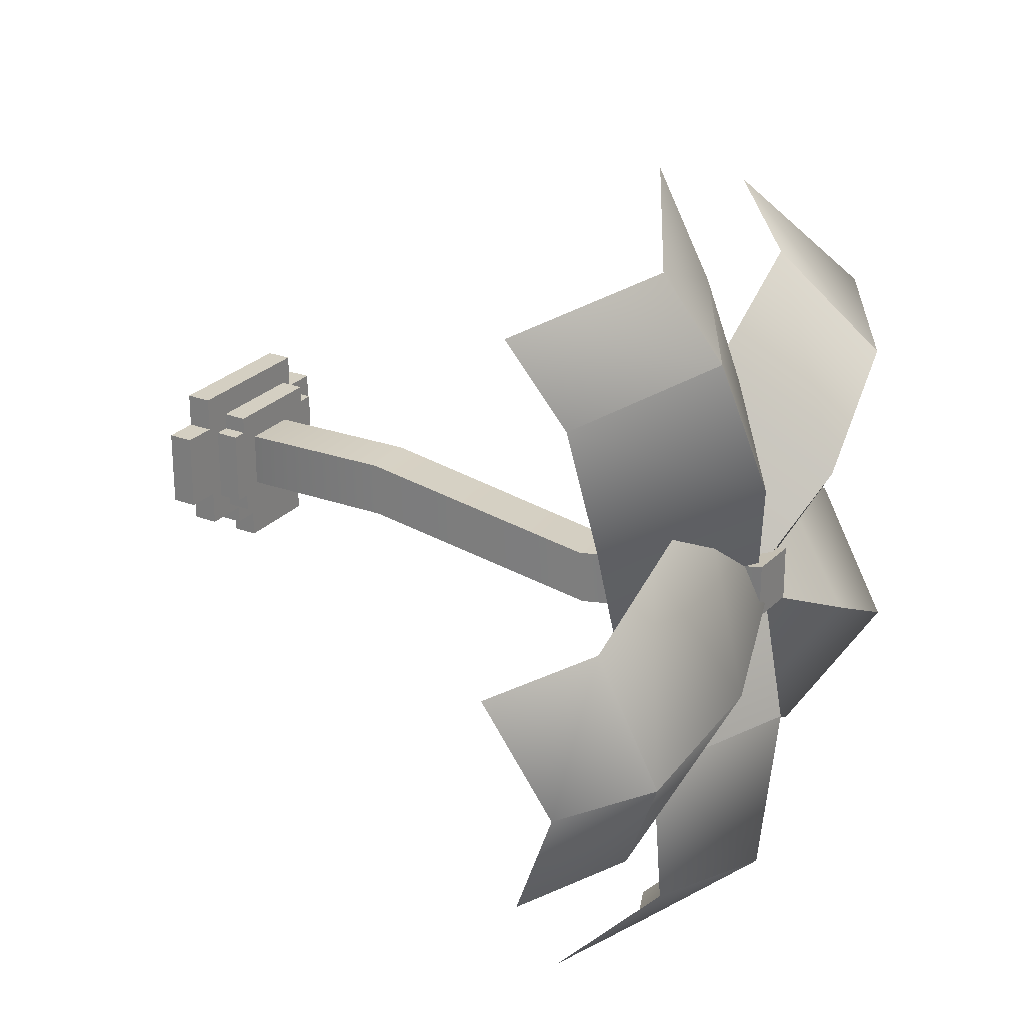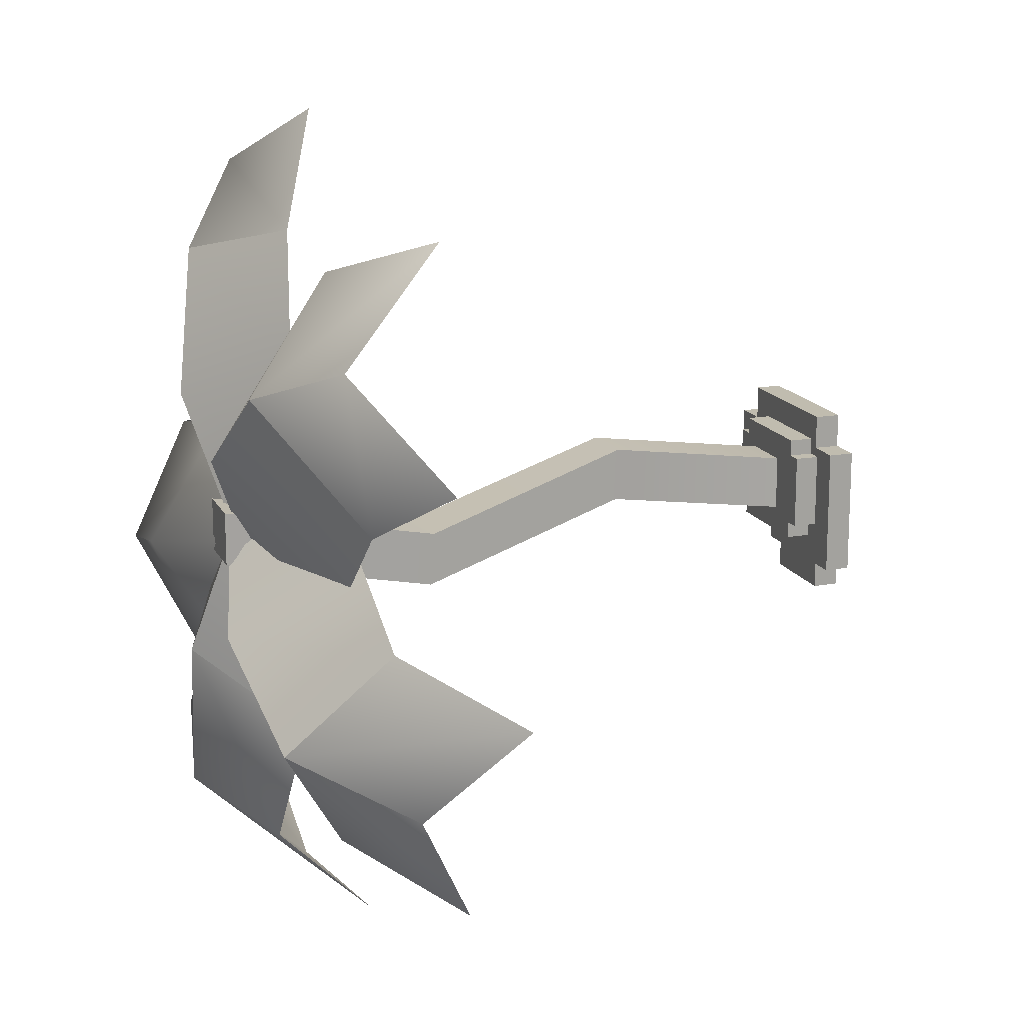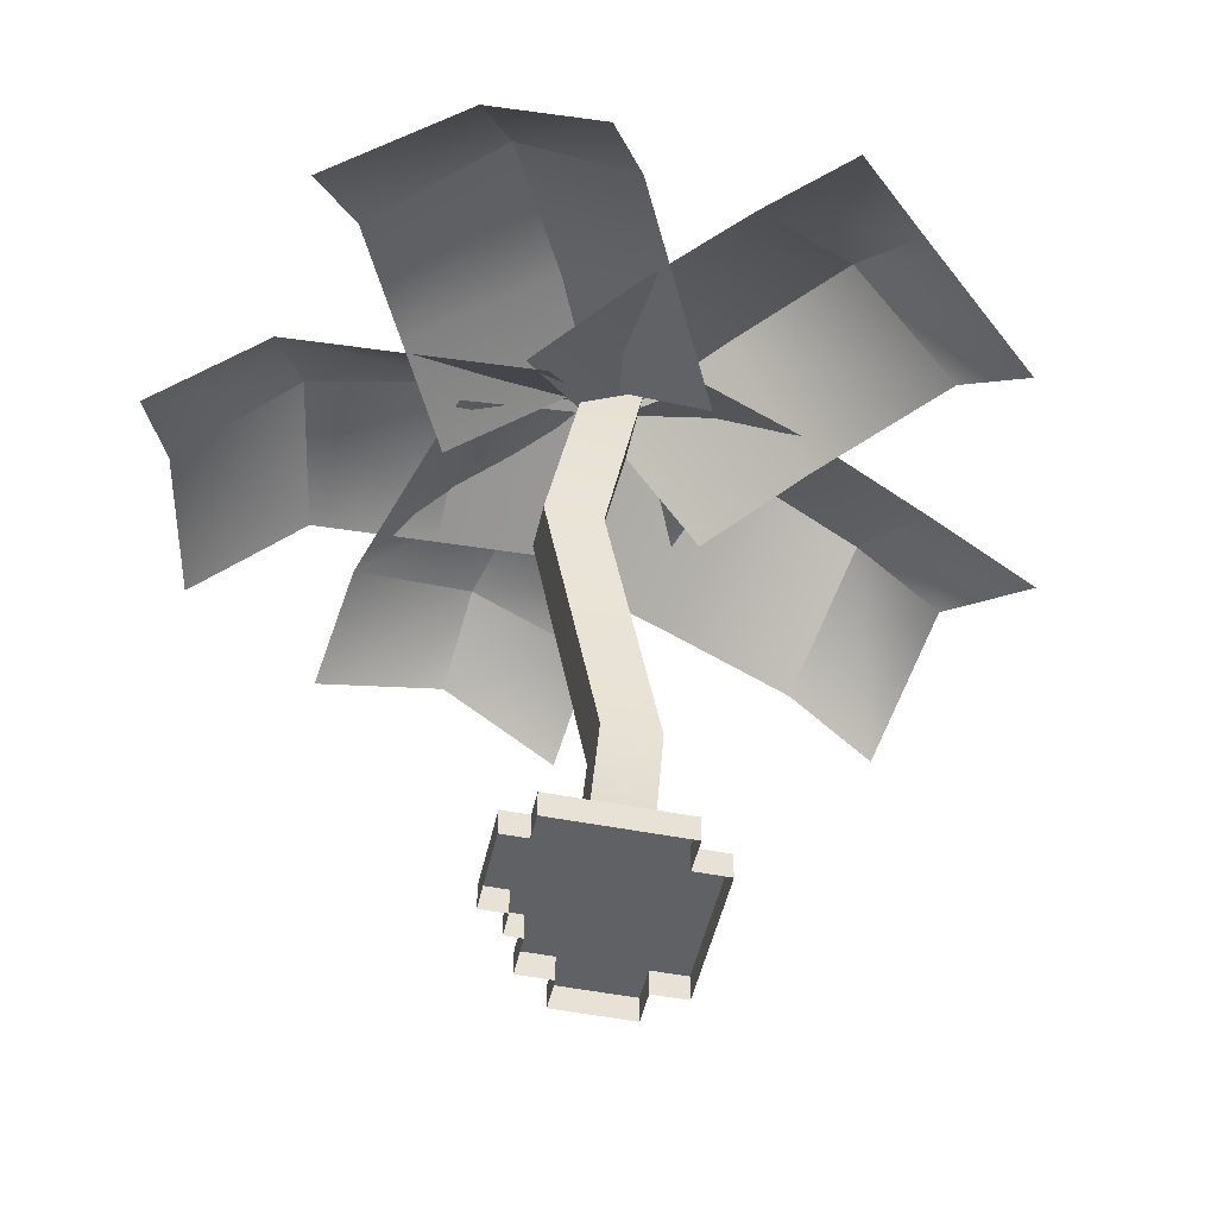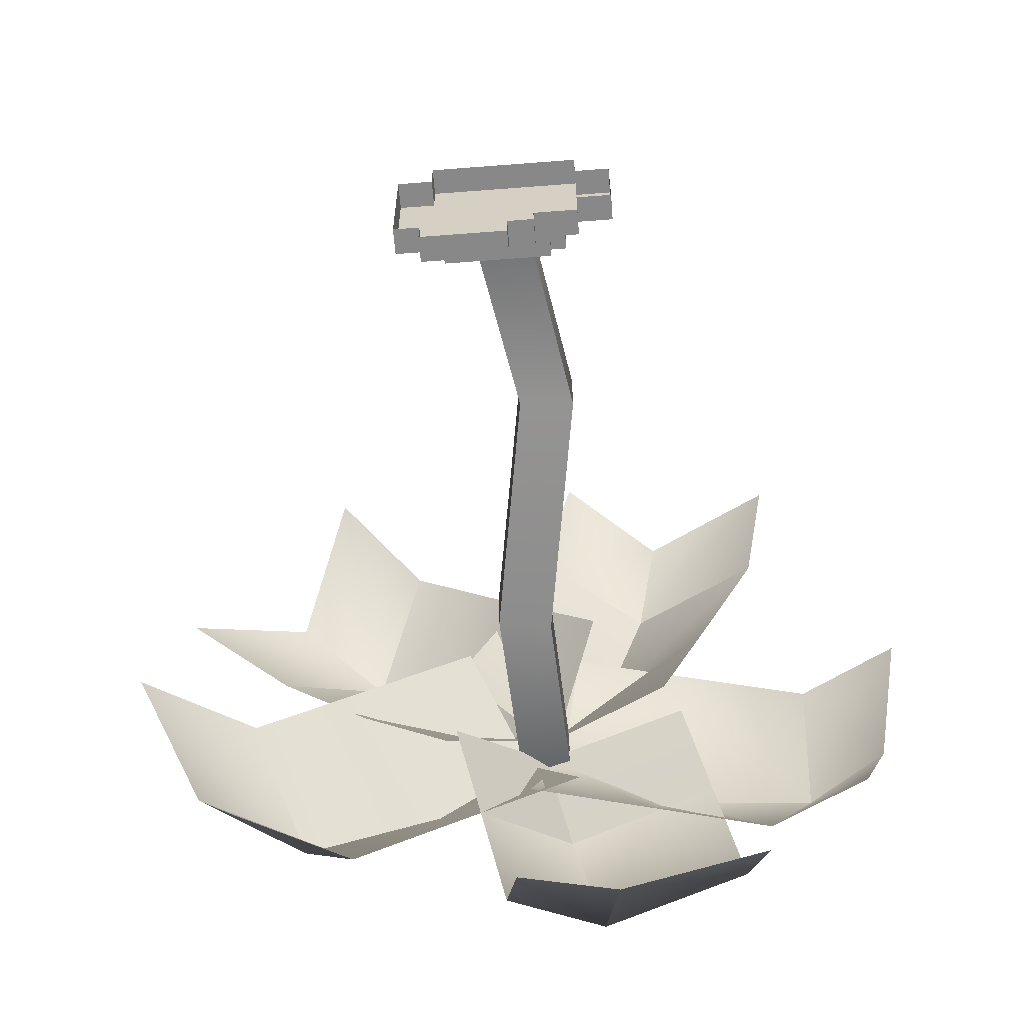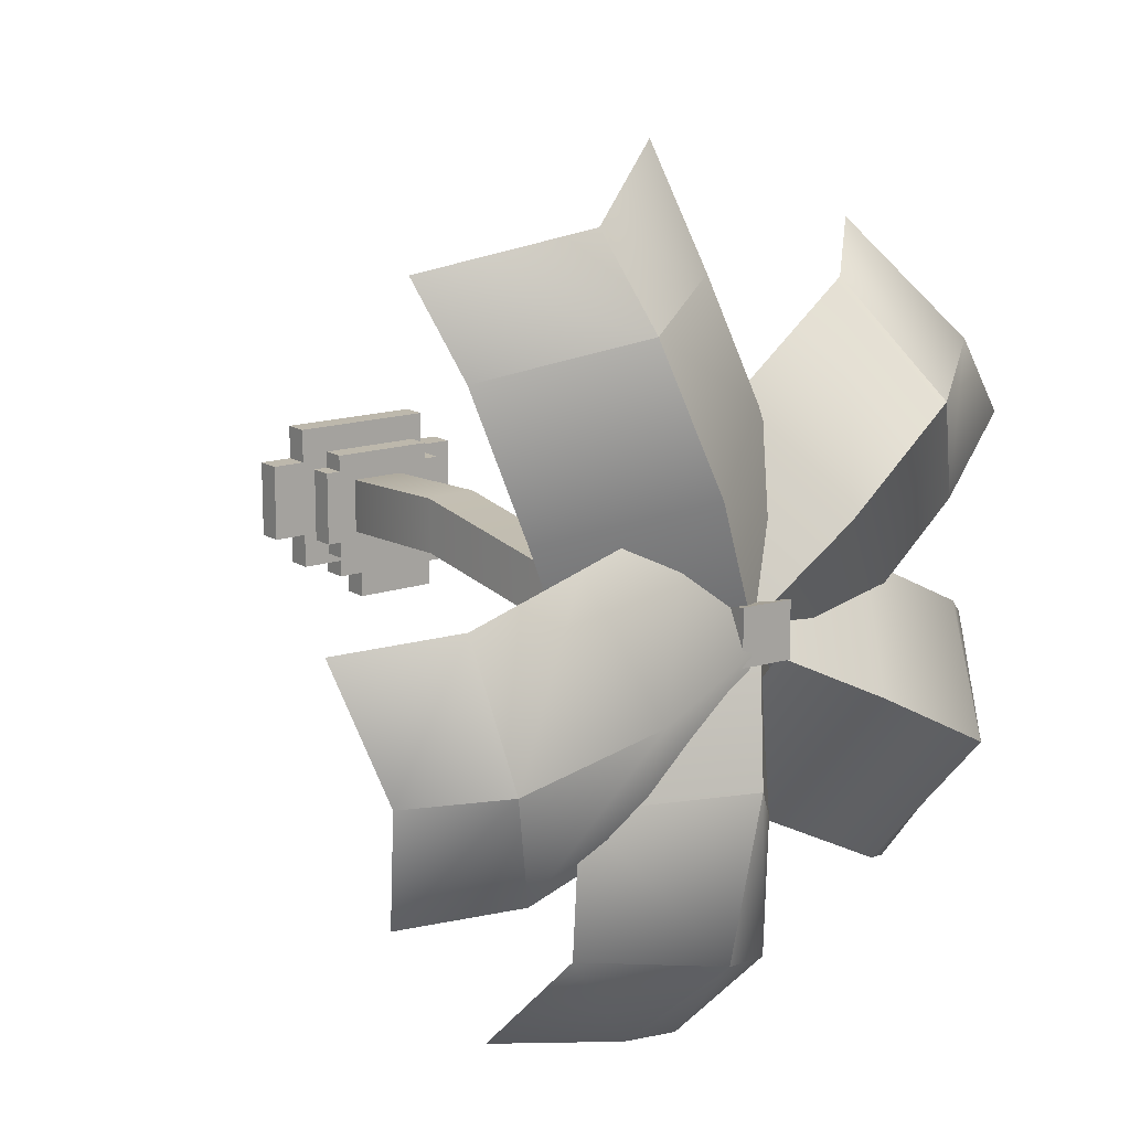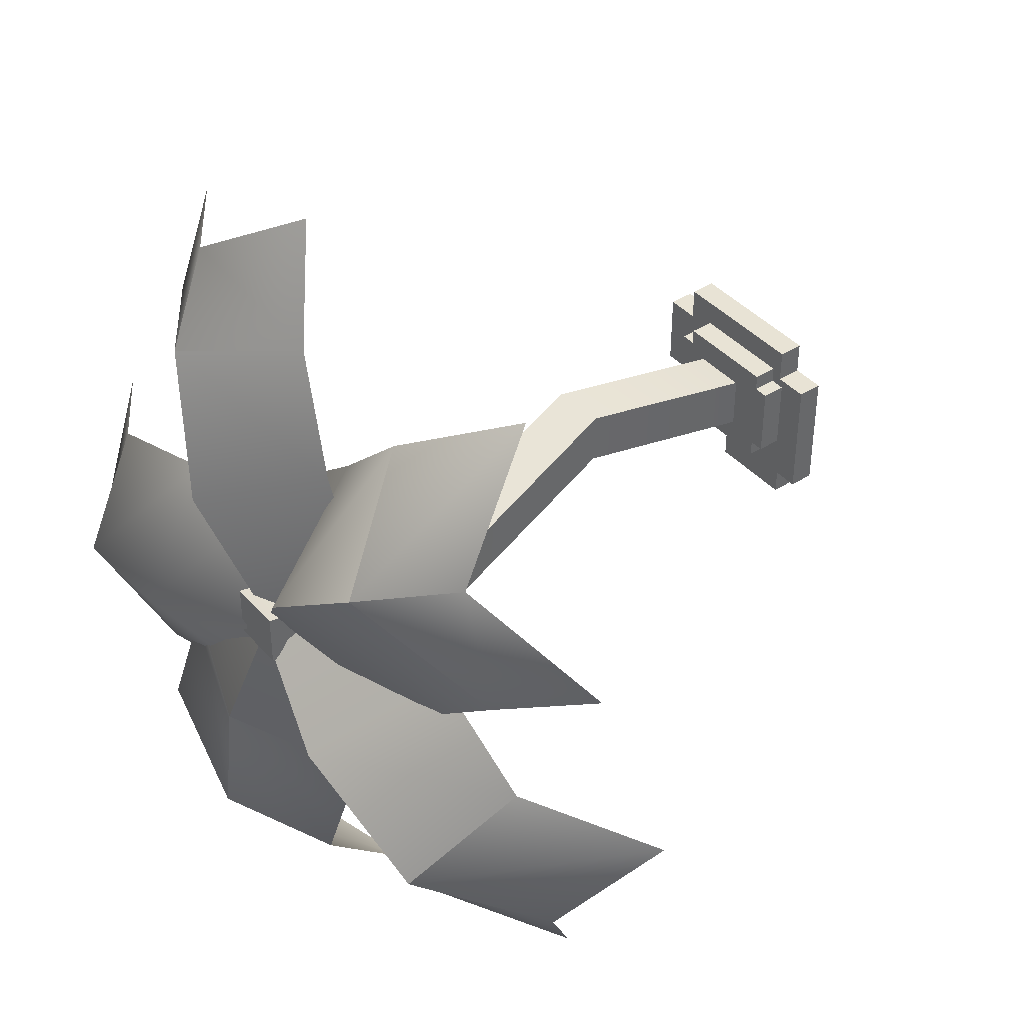
<metadata>
{"format":"obj","ext":"obj","renderer":"f3d","projection":"perspective","resolution":1024,"background":"white","views":[{"elev":25.5,"azim":121.8,"up":"+Z"},{"elev":16.3,"azim":-110.2,"up":"+Z"},{"elev":-48.8,"azim":-102.4,"up":"+Y"},{"elev":-62.7,"azim":4.5,"up":"+Z"},{"elev":14.8,"azim":143.5,"up":"+Z"},{"elev":41.2,"azim":-127.8,"up":"+Z"}]}
</metadata>
<code>
g decor_small_space_2_mesh
v 0.2489 0.2828 -0.3081
v -0.3489 0.2828 -0.3081
v -0.3489 0.1454 -0.3081
v 0.2489 0.1454 -0.3081
v -0.3489 0.2828 0.3081
v 0.2489 0.2828 0.3081
v 0.2489 0.1454 0.3081
v -0.3489 0.1454 0.3081
v -0.4343 0.2828 -0.2133
v -0.4343 0.2828 0.2133
v -0.4343 0.1454 0.2133
v -0.4343 0.1454 -0.2133
v 0.3343 0.2828 0.2133
v 0.3343 0.2828 -0.2133
v 0.3343 0.1454 -0.2133
v 0.3343 0.1454 0.2133
v -0.3489 0.2828 -0.2133
v -0.4343 0.2828 -0.2133
v -0.4343 0.1454 -0.2133
v -0.3489 0.1454 -0.2133
v -0.4343 0.2828 0.2133
v -0.3489 0.2828 0.2133
v -0.3489 0.1454 0.2133
v -0.4343 0.1454 0.2133
v -0.3489 0.2828 -0.3081
v -0.3489 0.2828 -0.2133
v -0.3489 0.1454 -0.2133
v -0.3489 0.1454 -0.3081
v -0.3489 0.2828 0.2133
v -0.3489 0.2828 0.3081
v -0.3489 0.1454 0.3081
v -0.3489 0.1454 0.2133
v 0.2489 0.2828 -0.2133
v 0.2489 0.2828 -0.3081
v 0.2489 0.1454 -0.3081
v 0.2489 0.1454 -0.2133
v 0.2489 0.2828 0.3081
v 0.2489 0.2828 0.2133
v 0.2489 0.1454 0.2133
v 0.2489 0.1454 0.3081
v -0.3489 0.2828 -0.3081
v 0.2489 0.2828 -0.3081
v 0.2489 0.2828 -0.2133
v -0.3489 0.2828 -0.2133
v 0.2489 0.2828 -0.2133
v 0.2489 0.1454 -0.2133
v 0.3343 0.1454 -0.2133
v 0.3343 0.2828 -0.2133
v 0.2489 0.2828 -0.2133
v 0.3343 0.2828 -0.2133
v 0.3343 0.2828 0.2133
v 0.2489 0.2828 0.2133
v -0.3489 0.2828 0.2133
v -0.3489 0.2828 -0.2133
v -0.4343 0.2828 0.2133
v -0.4343 0.2828 -0.2133
v 0.2489 0.1454 0.2133
v 0.2489 0.2828 0.2133
v 0.3343 0.2828 0.2133
v 0.3343 0.1454 0.2133
v 0.2489 0.2828 0.2133
v 0.2489 0.2828 0.3081
v -0.3489 0.2828 0.3081
v -0.3489 0.2828 0.2133
v 0.02422 0.1454 -0.6071
v -0.4603 0.1454 -0.6071
v -0.4603 -4.768e-09 -0.6071
v 0.02422 -4.768e-09 -0.6071
v 0.4118 0.1454 -0.3648
v 0.1696 0.1454 -0.3648
v 0.1696 -4.768e-09 -0.3648
v 0.4118 -4.768e-09 -0.3648
v -0.4118 0.1454 0.4588
v 0.4118 0.1454 0.4588
v 0.4118 -4.768e-09 0.4588
v -0.4118 -4.768e-09 0.4588
v 0.6056 0.1454 0.265
v 0.6056 0.1454 -0.171
v 0.6056 -4.768e-09 -0.171
v 0.6056 -4.768e-09 0.265
v 0.1696 0.1454 -0.3648
v 0.1696 0.1454 -0.4618
v 0.1696 -4.768e-09 -0.4618
v 0.1696 -4.768e-09 -0.3648
v 0.6056 0.1454 -0.171
v 0.4118 0.1454 -0.171
v 0.4118 -4.768e-09 -0.171
v 0.6056 -4.768e-09 -0.171
v 0.4118 0.1454 -0.171
v 0.4118 0.1454 -0.3648
v 0.4118 -4.768e-09 -0.3648
v 0.4118 -4.768e-09 -0.171
v 0.6056 0.1454 0.265
v 0.6056 -4.768e-09 0.265
v 0.4118 -4.768e-09 0.265
v 0.4118 0.1454 0.265
v 0.4118 0.1454 0.265
v 0.4118 -4.768e-09 0.265
v 0.4118 -4.768e-09 0.4588
v 0.4118 0.1454 0.4588
v 0.4118 0.1454 0.265
v 0.4118 0.1454 -0.171
v 0.6056 0.1454 -0.171
v 0.6056 0.1454 0.265
v -0.4118 0.1454 0.265
v 0.4118 0.1454 0.4588
v -0.4118 0.1454 0.4588
v -0.6056 0.1454 0.265
v 0.4118 0.1454 -0.3648
v 0.1696 0.1454 -0.3648
v 0.1696 0.1454 -0.4618
v 0.02422 0.1454 -0.4618
v -0.4603 0.1454 -0.4618
v -0.6056 0.1454 -0.4618
v -0.4603 0.1454 -0.6071
v 0.02422 0.1454 -0.6071
v -0.6056 -4.768e-09 -0.4618
v -0.6056 0.1454 -0.4618
v -0.6056 0.1454 0.265
v -0.6056 -4.768e-09 0.265
v 0.1696 0.1454 -0.4618
v 0.02422 0.1454 -0.4618
v 0.02422 -4.768e-09 -0.4618
v 0.1696 -4.768e-09 -0.4618
v -0.4118 0.1454 0.265
v -0.4118 0.1454 0.4588
v -0.4118 -4.768e-09 0.4588
v -0.4118 -4.768e-09 0.265
v 0.02422 0.1454 -0.4618
v 0.02422 0.1454 -0.6071
v 0.02422 -4.768e-09 -0.6071
v 0.02422 -4.768e-09 -0.4618
v -0.4118 0.1454 0.265
v -0.4118 -4.768e-09 0.265
v -0.6056 -4.768e-09 0.265
v -0.6056 0.1454 0.265
v -0.6056 0.1454 -0.4618
v -0.6056 -4.768e-09 -0.4618
v -0.4603 -4.768e-09 -0.4618
v -0.4603 0.1454 -0.4618
v -0.4603 0.1454 -0.4618
v -0.4603 -4.768e-09 -0.4618
v -0.4603 -4.768e-09 -0.6071
v -0.4603 0.1454 -0.6071
v 0.3068 1.308 0.2582
v 0.1436 0.2828 0.1498
v -0.1689 0.2828 0.1498
v -0.002872 1.283 0.2554
v 0.3068 1.308 0.2582
v -0.002872 1.283 0.2554
v -0.2273 2.545 -0.08629
v 0.07948 2.593 -0.08078
v 0.3068 1.319 -0.05366
v 0.1436 0.2828 -0.1627
v 0.1436 0.2828 0.1498
v 0.3068 1.308 0.2582
v 0.3068 1.319 -0.05366
v 0.3068 1.308 0.2582
v 0.07948 2.593 -0.08078
v 0.07948 2.617 -0.3919
v 0.3068 1.319 -0.05366
v -0.002872 1.295 -0.05642
v -0.1689 0.2828 -0.1627
v 0.1436 0.2828 -0.1627
v 0.3068 1.319 -0.05366
v 0.07948 2.617 -0.3919
v -0.2273 2.568 -0.3974
v -0.002872 1.295 -0.05642
v -0.002872 1.295 -0.05642
v -0.002872 1.283 0.2554
v -0.1689 0.2828 0.1498
v -0.1689 0.2828 -0.1627
v -0.002872 1.295 -0.05642
v -0.2273 2.568 -0.3974
v -0.2273 2.545 -0.08629
v -0.002872 1.283 0.2554
v 0.1239 3.789 -0.1502
v 0.1239 3.789 0.1602
v -0.18 3.789 0.152
v -0.18 3.789 -0.1585
v 0.07948 2.593 -0.08078
v -0.2273 2.545 -0.08629
v -0.18 3.789 0.152
v 0.1239 3.789 0.1602
v 0.1239 3.789 -0.1502
v 0.07948 2.617 -0.3919
v 0.07948 2.593 -0.08078
v 0.1239 3.789 0.1602
v 0.07948 2.617 -0.3919
v 0.1239 3.789 -0.1502
v -0.18 3.789 -0.1585
v -0.2273 2.568 -0.3974
v -0.18 3.789 -0.1585
v -0.18 3.789 0.152
v -0.2273 2.545 -0.08629
v -0.2273 2.568 -0.3974
v 2.038 3.581 -0.5382
v 2.18 3.246 0.1423
v 1.626 3.607 0.2504
v 1.596 3.955 -0.4656
v 1.596 3.955 -0.4656
v 0.9208 3.534 0.4211
v 0.7894 4.022 -0.2679
v 0.2151 3.46 0.5918
v 0.07293 3.795 -0.08862
v 0.7676 3.464 2.036
v 0.21 3.129 2.386
v 0.004367 3.329 1.732
v 0.6421 3.756 1.546
v 0.6421 3.756 1.546
v 0.004367 3.329 1.732
v -0.2784 3.405 1.052
v 0.3519 3.901 0.7449
v -0.5612 3.37 0.3726
v -0.003576 3.705 0.02304
v 0.1879 3.386 -0.8716
v -0.1298 3.761 -0.1406
v -0.7035 3.919 -0.4238
v -0.4728 3.397 -1.205
v -1.508 3.824 -0.8426
v -1.134 3.407 -1.538
v -1.508 3.824 -0.8426
v -2.051 3.227 -1.095
v -1.733 2.853 -1.826
v 0.838 3.468 -0.0695
v -0.0254 3.75 -0.09918
v 0.1118 3.948 -0.7506
v 0.982 3.604 -0.7665
v 0.982 3.604 -0.7665
v 0.1118 3.948 -0.7506
v 0.2877 3.922 -1.637
v 1.126 3.741 -1.464
v 0.2877 3.922 -1.637
v 0.3884 3.204 -2.275
v 1.227 3.145 -2.081
v 1.507 2.968 1.816
v 0.7676 3.464 2.036
v 0.6421 3.756 1.546
v 1.382 3.26 1.326
v 0.6421 3.756 1.546
v 0.3519 3.901 0.7449
v 1.019 3.244 0.4826
v -0.003576 3.705 0.02304
v 0.7361 3.209 -0.1969
v -0.1298 3.761 -0.1406
v -0.4736 3.267 0.433
v -1.134 3.278 0.09972
v -0.7035 3.919 -0.4238
v -1.795 3.288 -0.2336
v -1.508 3.824 -0.8426
v -1.508 3.824 -0.8426
v -2.395 2.734 -0.5215
v -2.051 3.227 -1.095
v 1.853 3.254 -1.288
v 2.038 3.581 -0.5382
v 1.596 3.955 -0.4656
v 1.299 3.615 -1.18
v 1.596 3.955 -0.4656
v 0.7894 4.022 -0.2679
v 0.5936 3.542 -1.009
v 0.07293 3.795 -0.08862
v -0.1121 3.469 -0.8386
v -0.0254 3.75 -0.09918
v -0.5453 3.268 -0.4504
v -0.4013 3.404 -1.147
v 0.1118 3.948 -0.7506
v 0.1118 3.948 -0.7506
v -0.4013 3.404 -1.147
v -0.2573 3.54 -1.844
v 0.2877 3.922 -1.637
v 0.2877 3.922 -1.637
v -0.1561 2.945 -2.462
v 0.3884 3.204 -2.275
v -1.618 3.48 1.259
v -2.254 3.093 0.7313
v -1.665 3.363 0.3745
v -1.128 3.863 1.043
v -1.128 3.863 1.043
v -1.665 3.363 0.3745
v -1.133 3.352 -0.1003
v -0.4574 3.923 0.5401
v -0.5902 3.263 -0.5758
v 0.04561 3.65 -0.04857
v -1.321 2.862 1.858
v -1.618 3.48 1.259
v -1.128 3.863 1.043
v -0.8464 3.354 1.643
v -1.128 3.863 1.043
v -0.4574 3.923 0.5401
v -0.2158 3.23 1.027
v 0.04561 3.65 -0.04857
v 0.3273 3.14 0.5516
g decor_small_space_2_mesh_0
f 3 2 1
f 4 3 1
f 7 6 5
f 8 7 5
f 11 10 9
f 12 11 9
f 15 14 13
f 16 15 13
f 19 18 17
f 20 19 17
f 23 22 21
f 24 23 21
f 27 26 25
f 28 27 25
f 31 30 29
f 32 31 29
f 35 34 33
f 36 35 33
f 39 38 37
f 40 39 37
f 43 42 41
f 44 43 41
f 47 46 45
f 48 47 45
f 51 50 49
f 52 51 49
f 52 49 53
f 49 54 53
f 55 53 54
f 56 55 54
f 59 58 57
f 60 59 57
f 63 62 61
f 64 63 61
f 67 66 65
f 68 67 65
f 71 70 69
f 72 71 69
f 75 74 73
f 76 75 73
f 79 78 77
f 80 79 77
f 83 82 81
f 84 83 81
f 87 86 85
f 88 87 85
f 91 90 89
f 92 91 89
f 95 94 93
f 96 95 93
f 99 98 97
f 100 99 97
f 103 102 101
f 104 103 101
f 101 102 105
f 106 101 105
f 107 106 105
f 102 108 105
f 102 109 108
f 108 109 110
f 110 111 108
f 111 112 108
f 113 108 112
f 114 108 113
f 115 113 112
f 116 115 112
f 119 118 117
f 120 119 117
f 123 122 121
f 124 123 121
f 127 126 125
f 128 127 125
f 131 130 129
f 132 131 129
f 135 134 133
f 136 135 133
f 139 138 137
f 140 139 137
f 143 142 141
f 144 143 141
f 147 146 145
f 148 147 145
f 151 150 149
f 152 151 149
f 155 154 153
f 156 155 153
f 159 158 157
f 160 159 157
f 163 162 161
f 164 163 161
f 167 166 165
f 168 167 165
f 171 170 169
f 172 171 169
f 175 174 173
f 176 175 173
f 179 178 177
f 180 179 177
f 183 182 181
f 184 183 181
f 187 186 185
f 188 187 185
f 191 190 189
f 192 191 189
f 195 194 193
f 196 195 193
f 199 198 197
f 200 199 197
f 202 199 201
f 203 202 201
f 204 202 203
f 205 204 203
f 208 207 206
f 209 208 206
f 212 211 210
f 213 212 210
f 214 212 213
f 215 214 213
f 218 217 216
f 219 218 216
f 220 218 219
f 221 220 219
f 223 222 221
f 224 223 221
f 227 226 225
f 228 227 225
f 231 230 229
f 232 231 229
f 234 233 232
f 235 234 232
f 238 237 236
f 239 238 236
f 241 240 239
f 242 241 239
f 243 241 242
f 244 243 242
f 247 246 245
f 248 247 245
f 249 247 248
f 250 249 248
f 252 249 251
f 253 252 251
f 256 255 254
f 257 256 254
f 259 258 257
f 260 259 257
f 261 259 260
f 262 261 260
f 265 264 263
f 266 265 263
f 269 268 267
f 270 269 267
f 272 269 271
f 273 272 271
f 276 275 274
f 277 276 274
f 280 279 278
f 281 280 278
f 282 280 281
f 283 282 281
f 286 285 284
f 287 286 284
f 289 288 287
f 290 289 287
f 291 289 290
f 292 291 290

</code>
